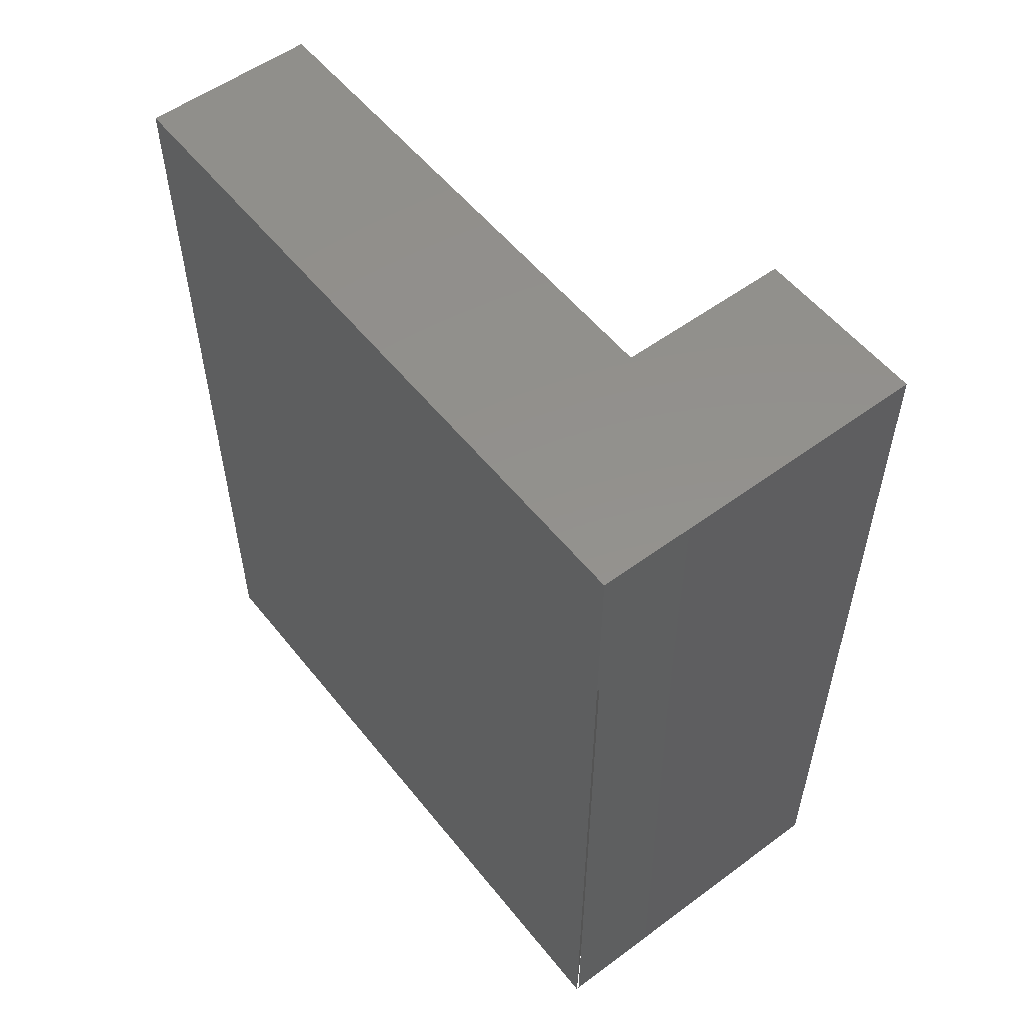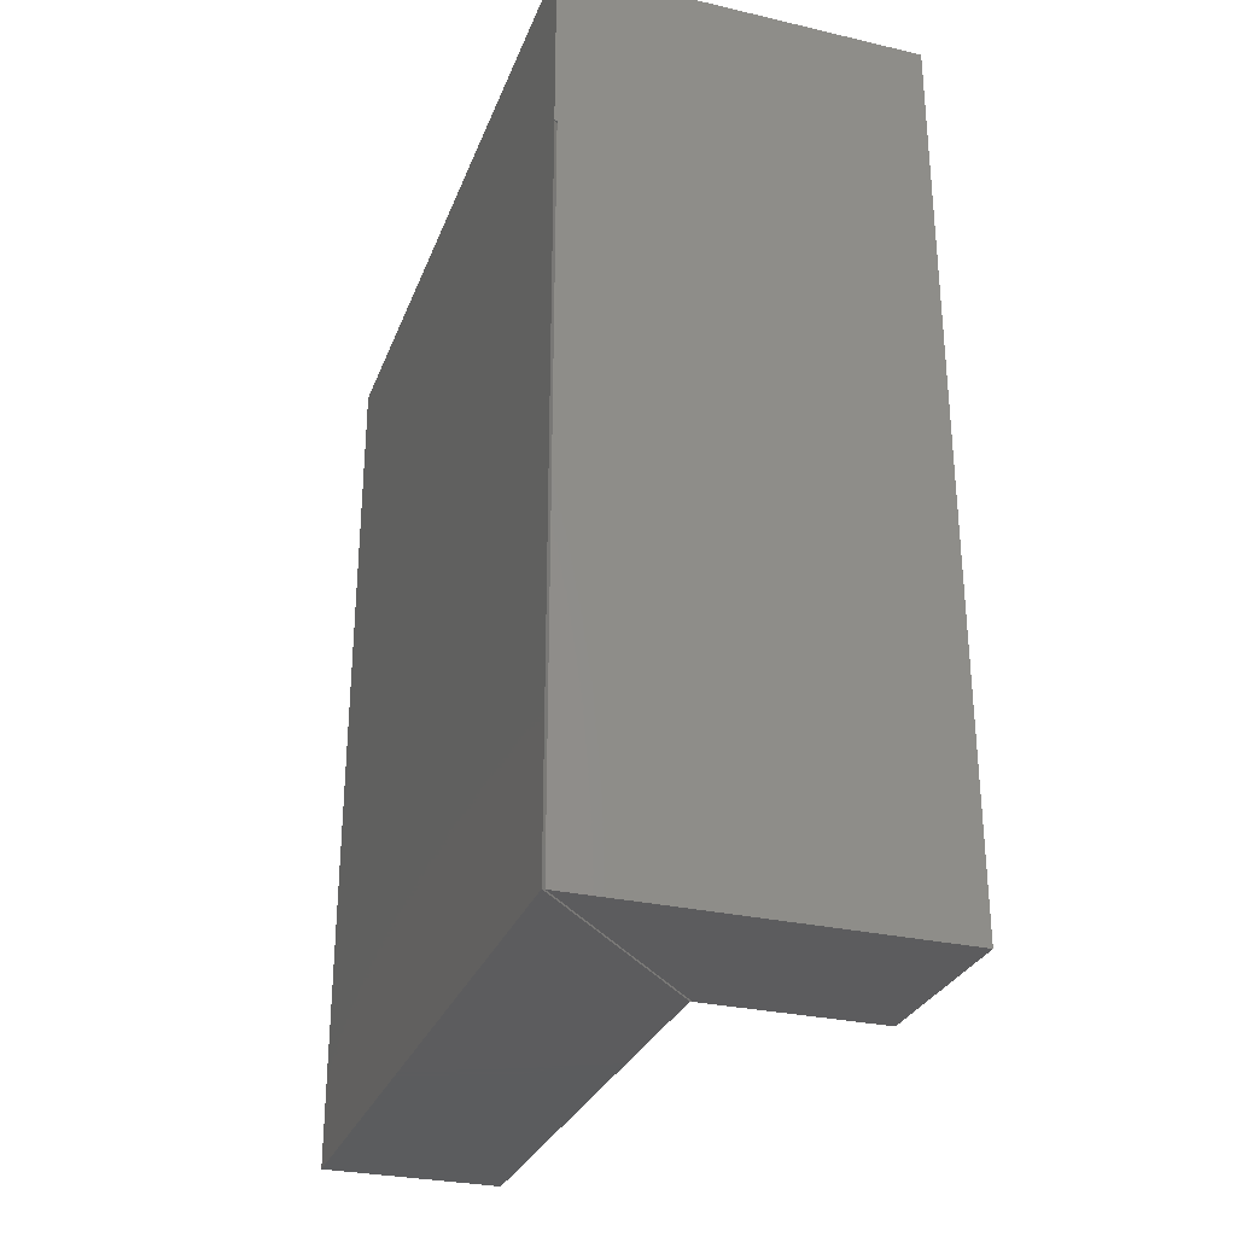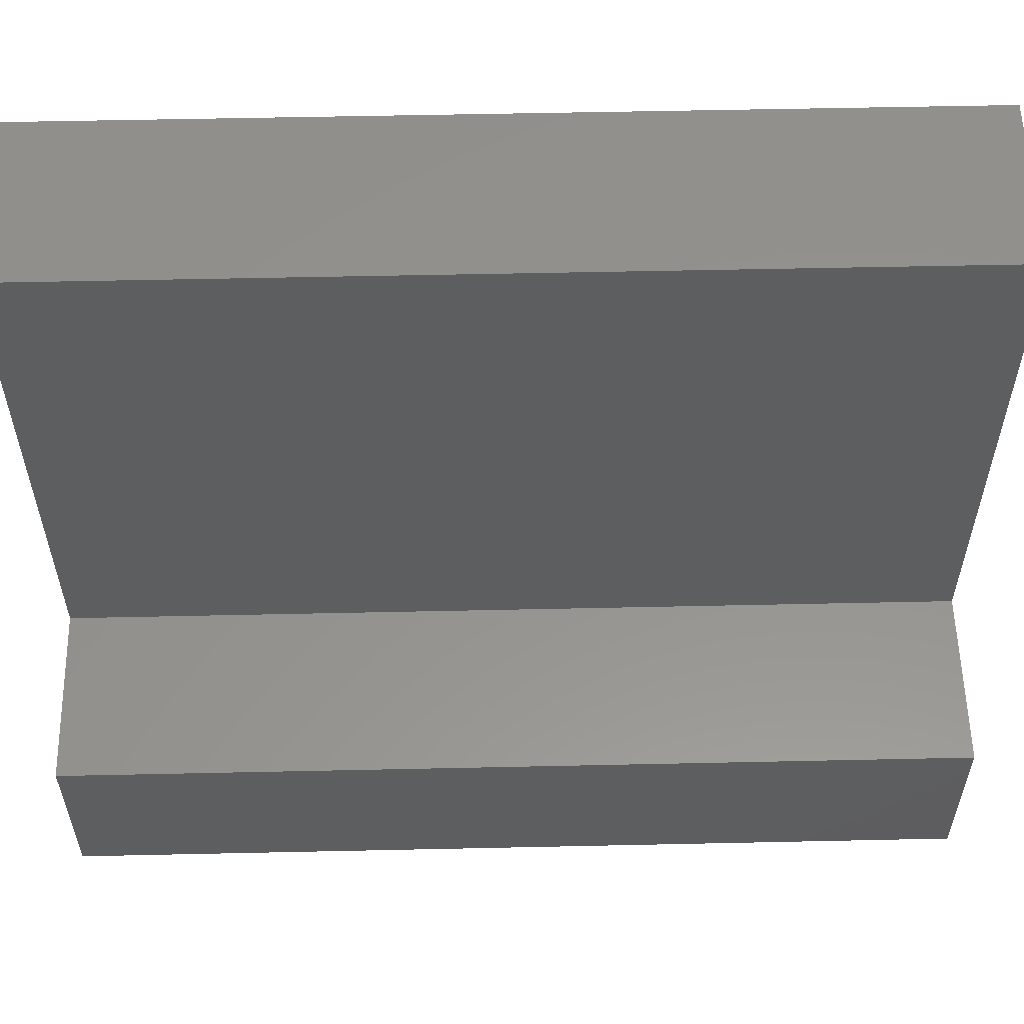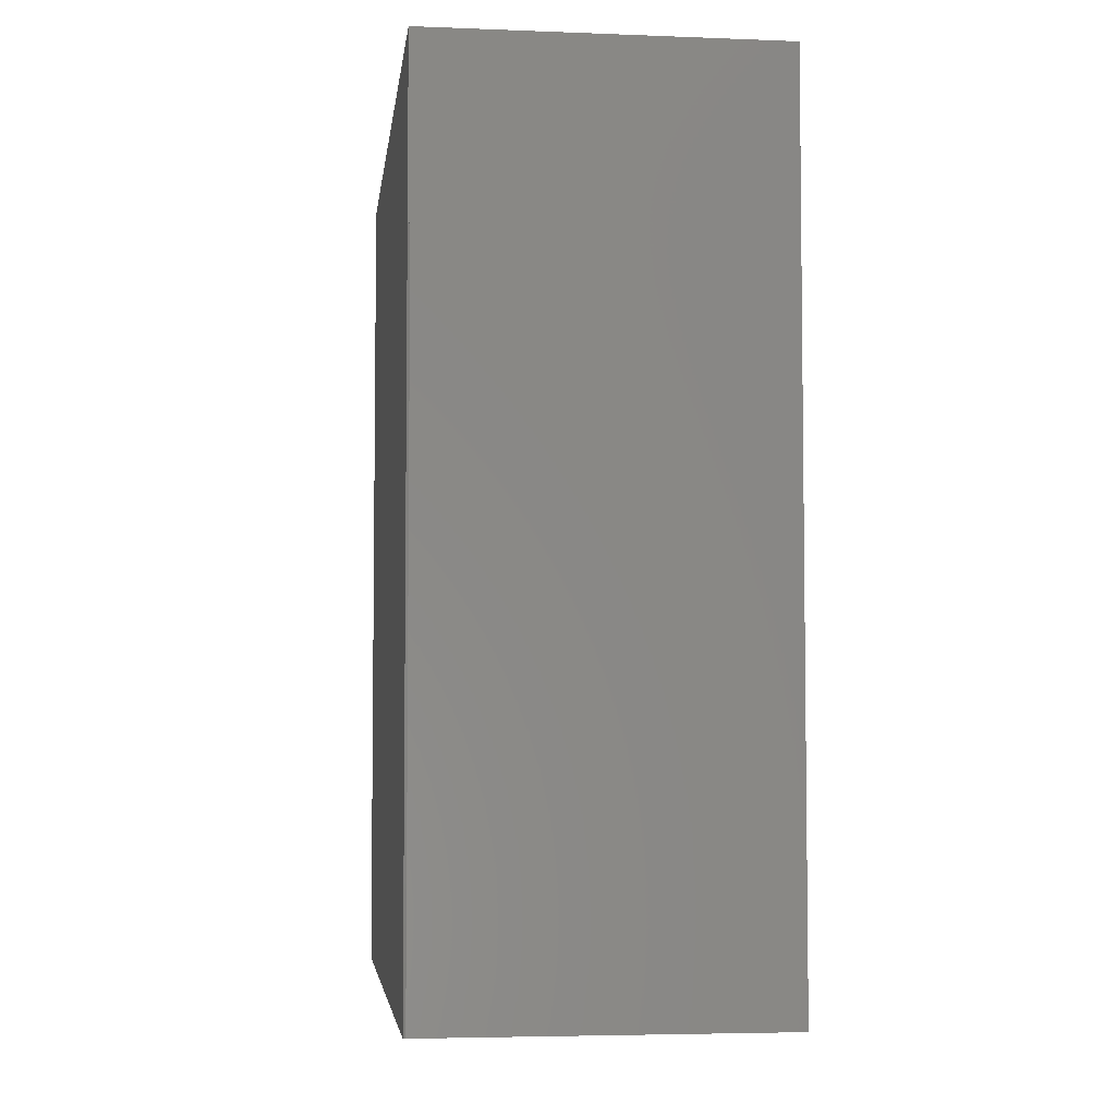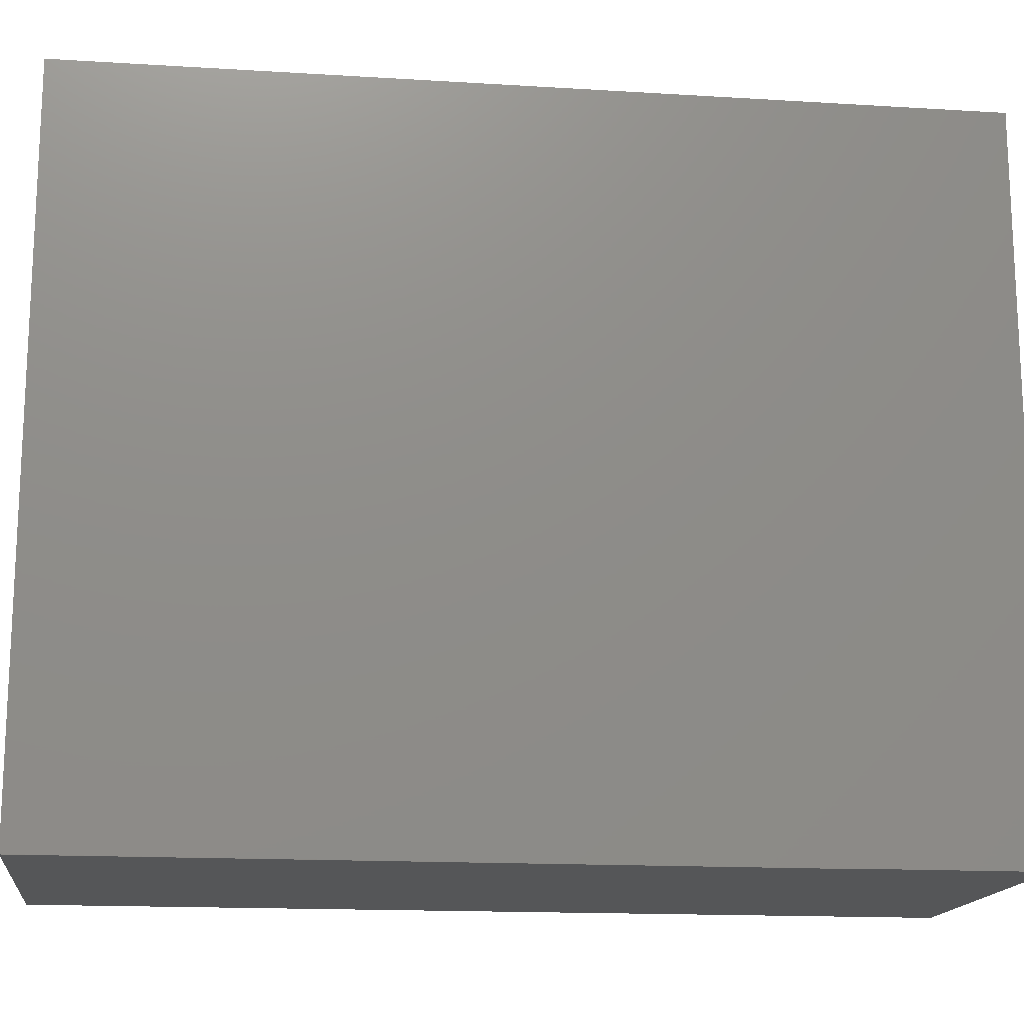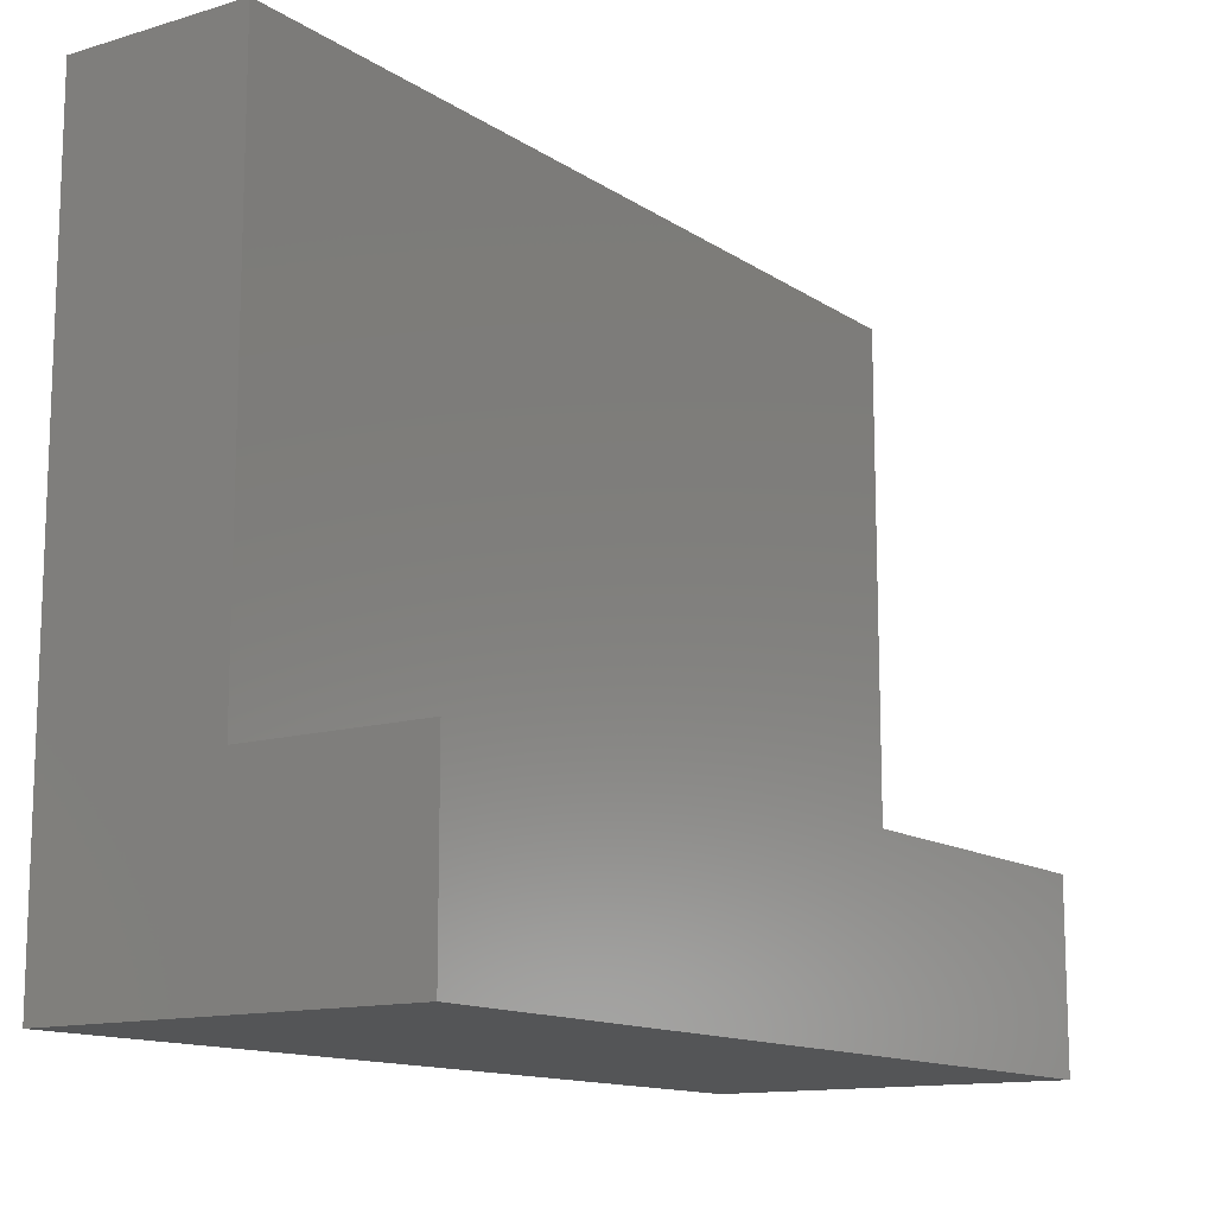
<metadata>
{"format":"stl","ext":"stl","renderer":"f3d","projection":"perspective","resolution":1024,"background":"white","views":[{"elev":54.8,"azim":-37.9,"up":"+Z"},{"elev":-29.5,"azim":-18.7,"up":"+Z"},{"elev":56.4,"azim":88.7,"up":"+Y"},{"elev":-4.7,"azim":-7.0,"up":"+Z"},{"elev":-15.8,"azim":-97.3,"up":"+Y"},{"elev":-13.0,"azim":34.4,"up":"+Y"}]}
</metadata>
<code>
# stl→obj: 18 verts, 34 faces
v -10 -10 40
v -10 30 0
v -10 -10 0
v -10 30 50
v -10 -10 50
v 0 30 50
v 0 0 50
v 10 -10 50
v 10 0 50
v 0 0 40
v 0 30 0
v 0 0 0
v 10 -10 0
v 0.07071 -0.07071 0
v 10 0 0
v -9.859 -10 0
v -9.859 -10 40
v 0.07071 -0.07071 40
f 1 2 3
f 2 1 4
f 4 1 5
f 6 4 7
f 7 8 9
f 7 5 8
f 5 7 4
f 10 6 7
f 6 10 11
f 11 10 12
f 2 12 3
f 12 2 11
f 13 14 15
f 14 13 16
f 15 14 12
f 17 5 1
f 5 17 8
f 13 17 16
f 17 13 8
f 11 4 6
f 4 11 2
f 8 15 9
f 15 8 13
f 9 10 7
f 15 10 9
f 10 15 12
f 1 12 10
f 12 1 3
f 17 10 18
f 10 17 1
f 16 18 14
f 18 16 17
f 14 10 12
f 10 14 18

</code>
